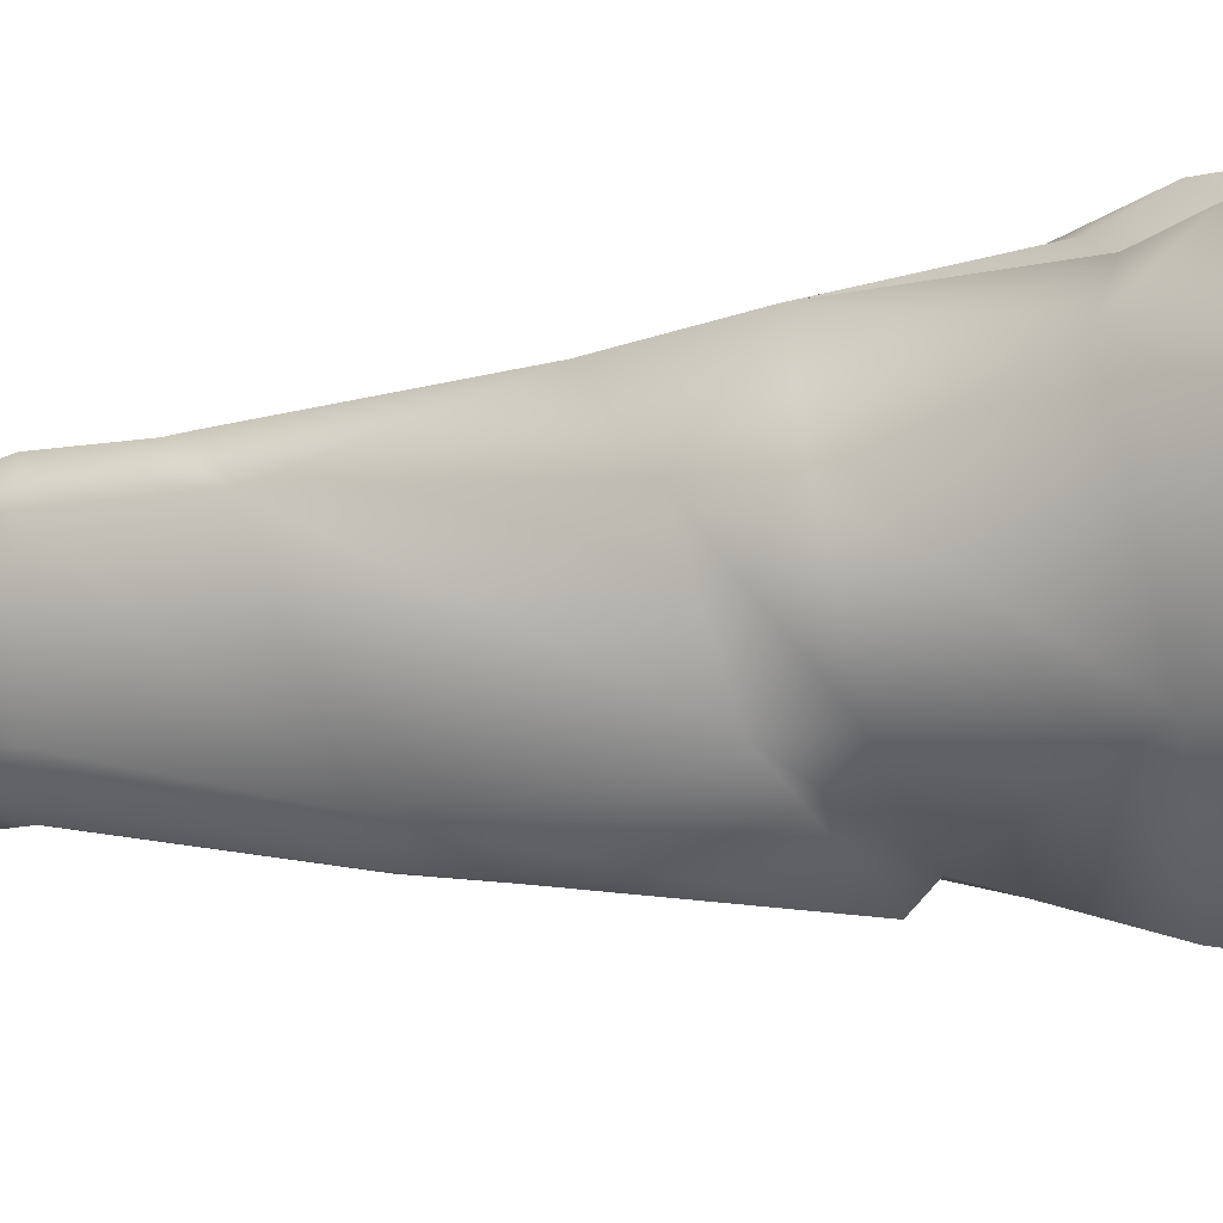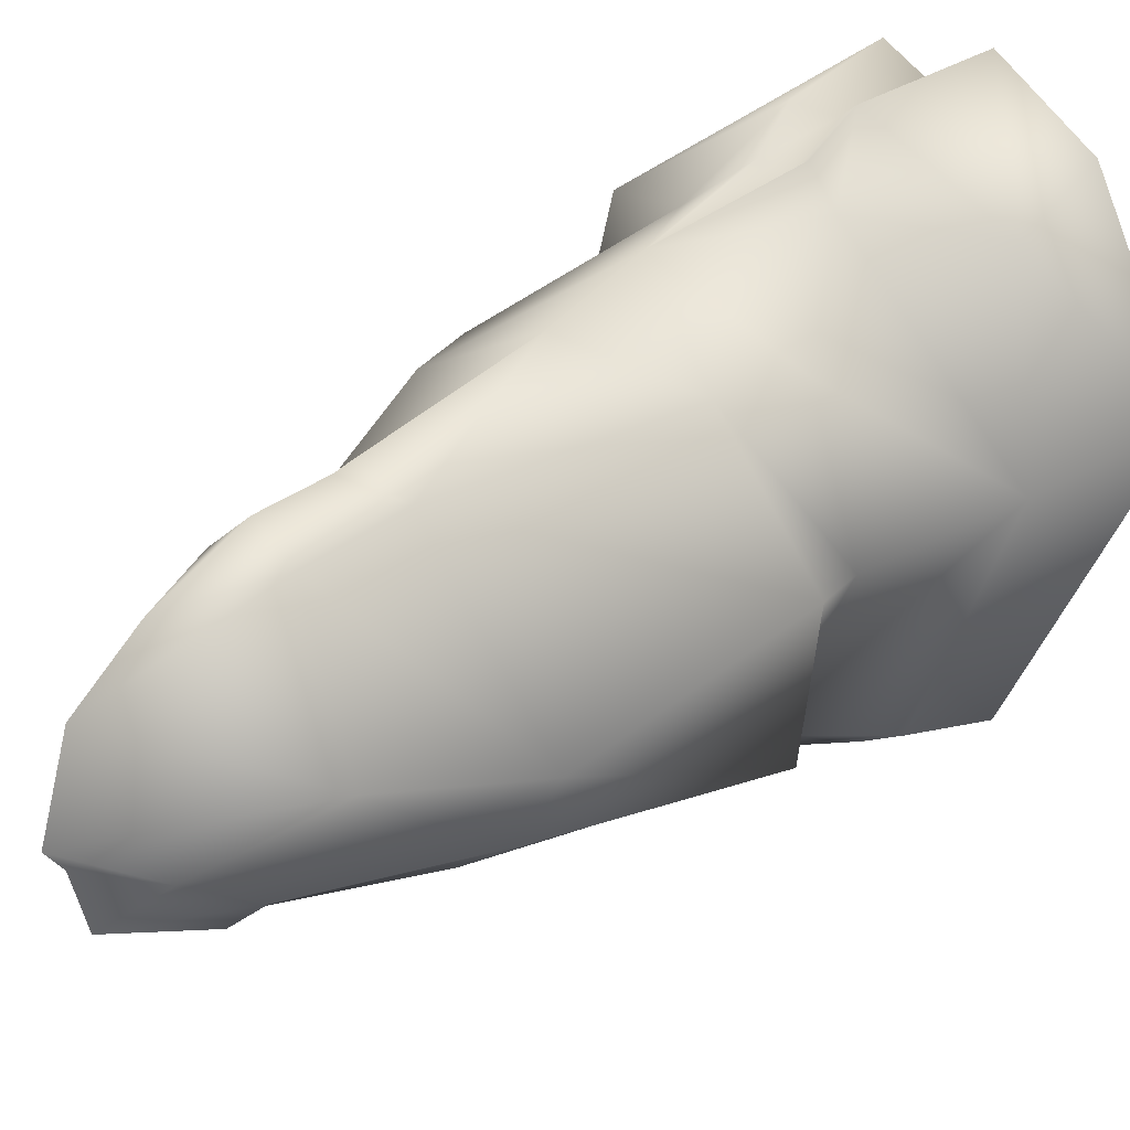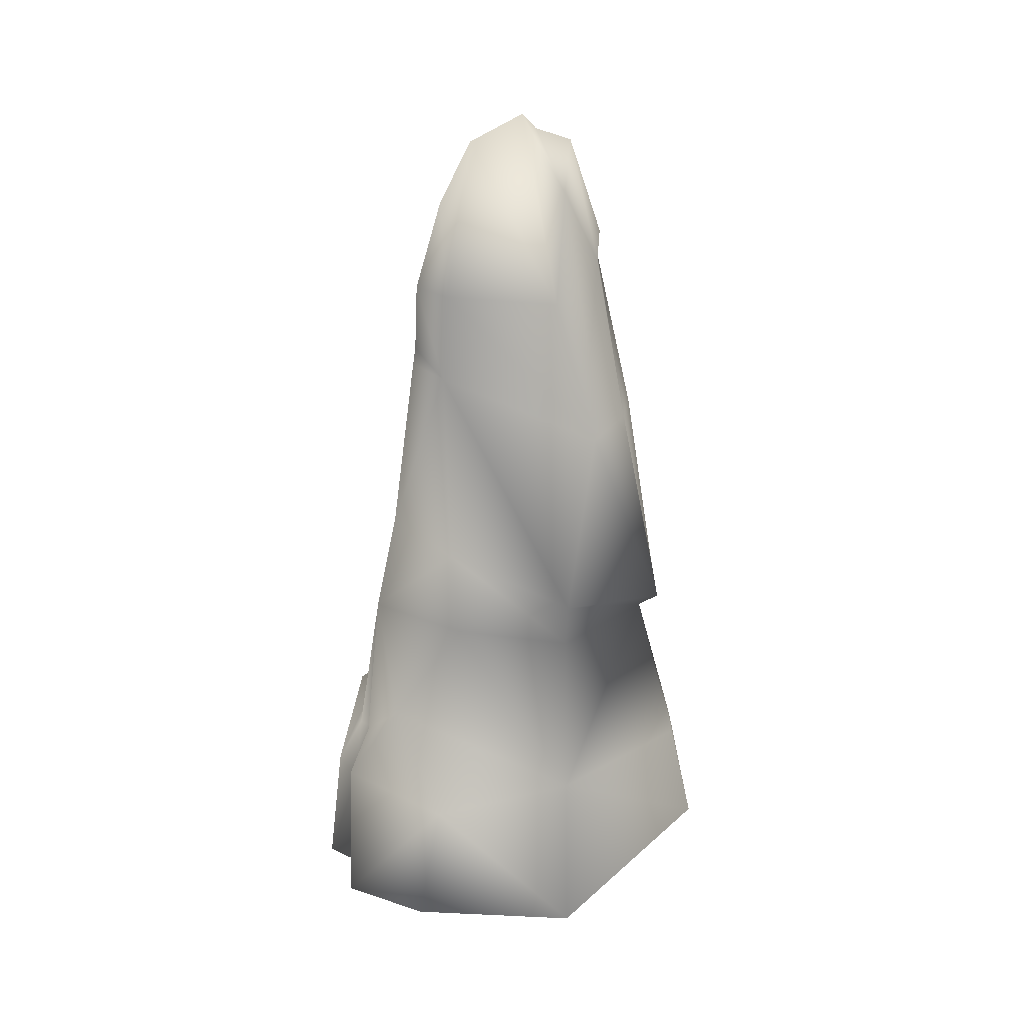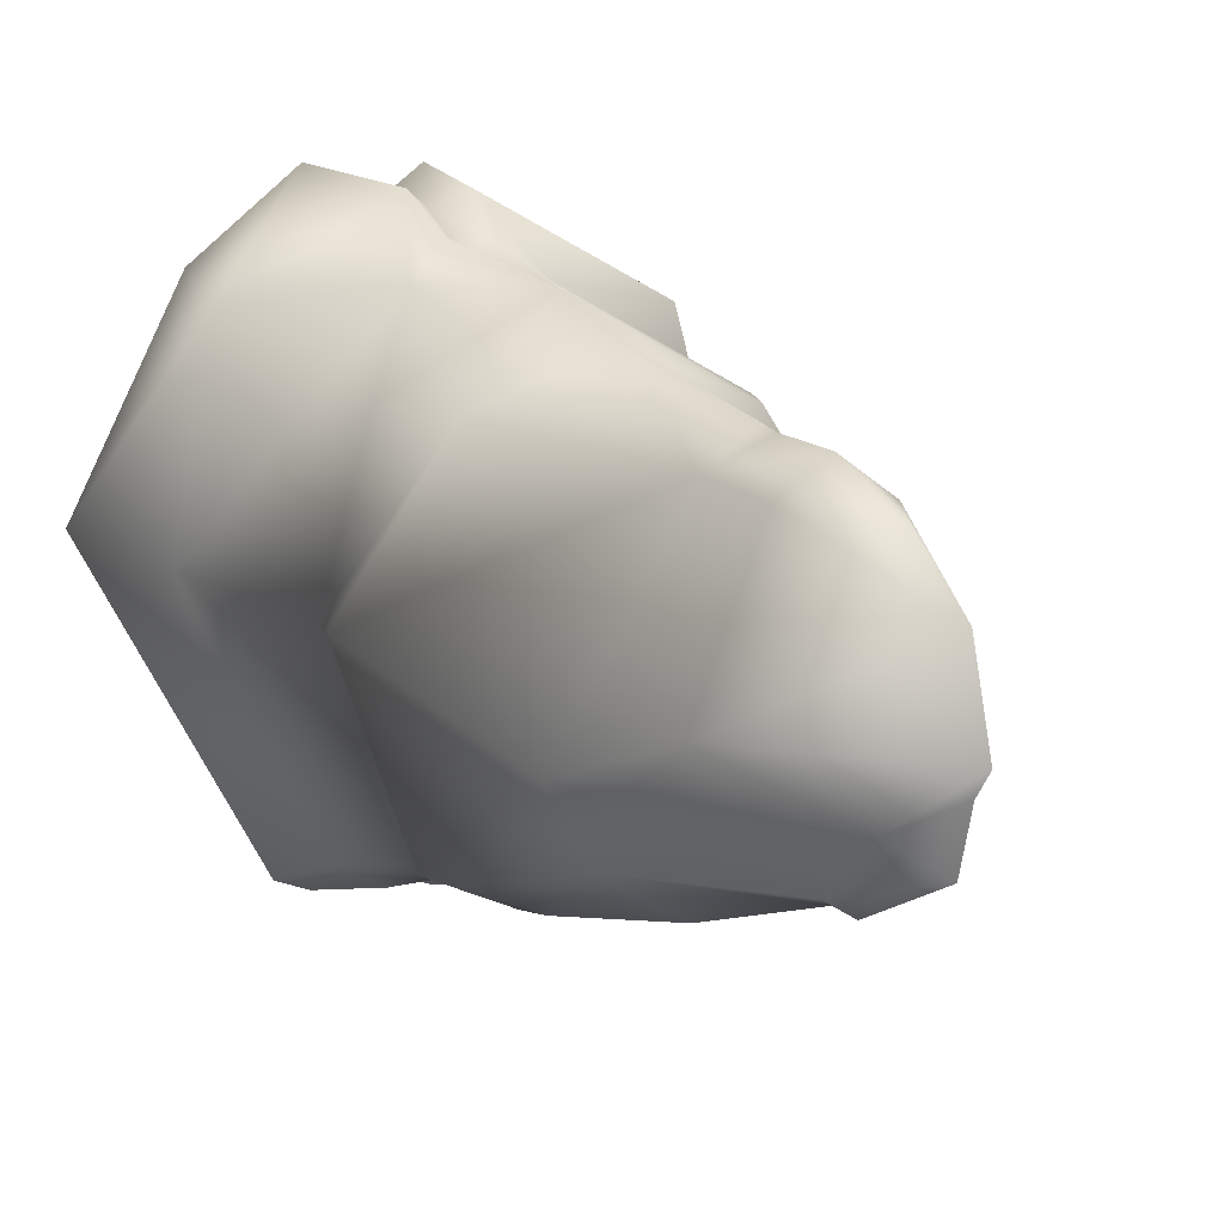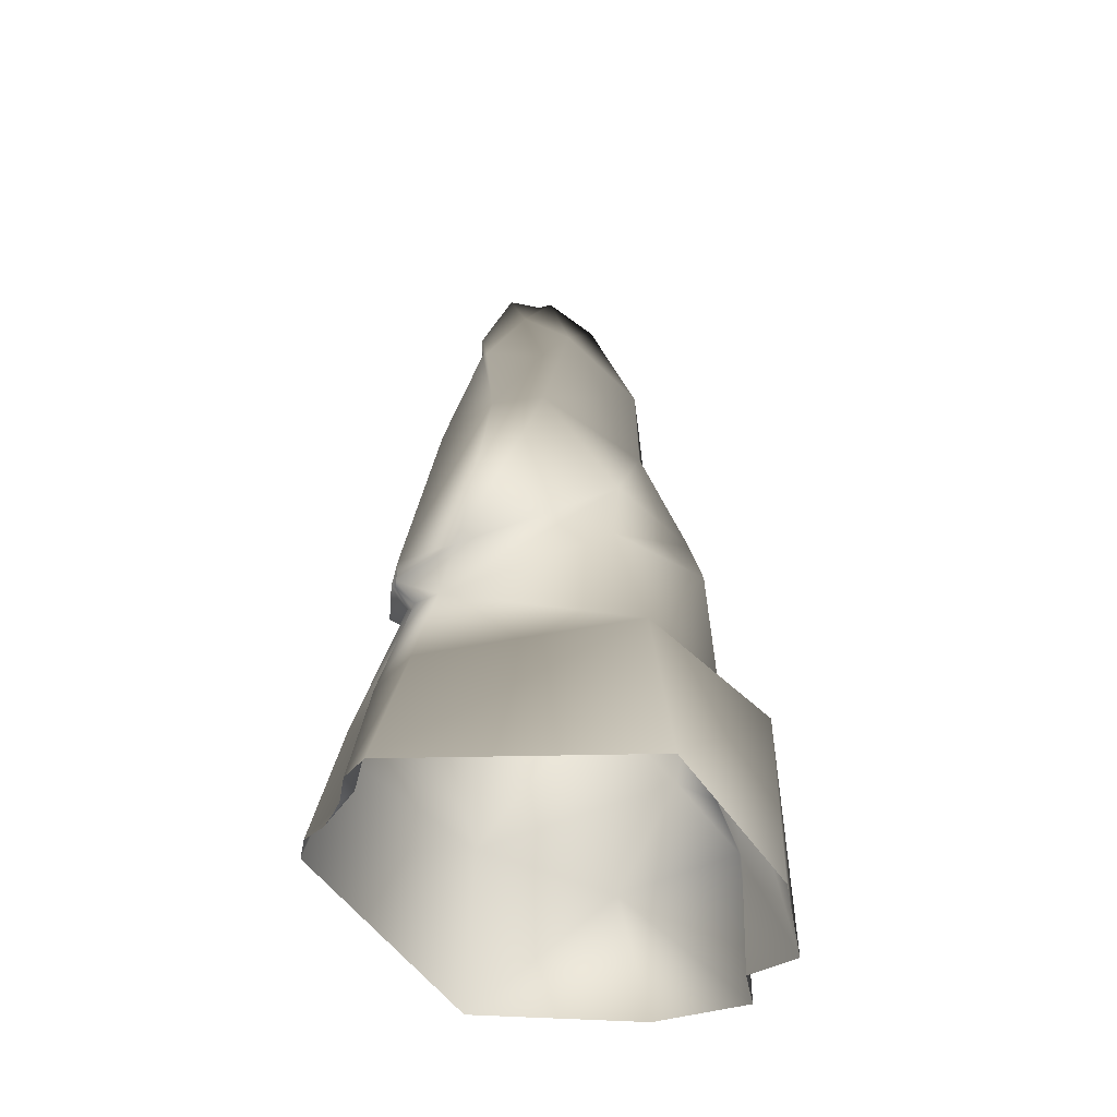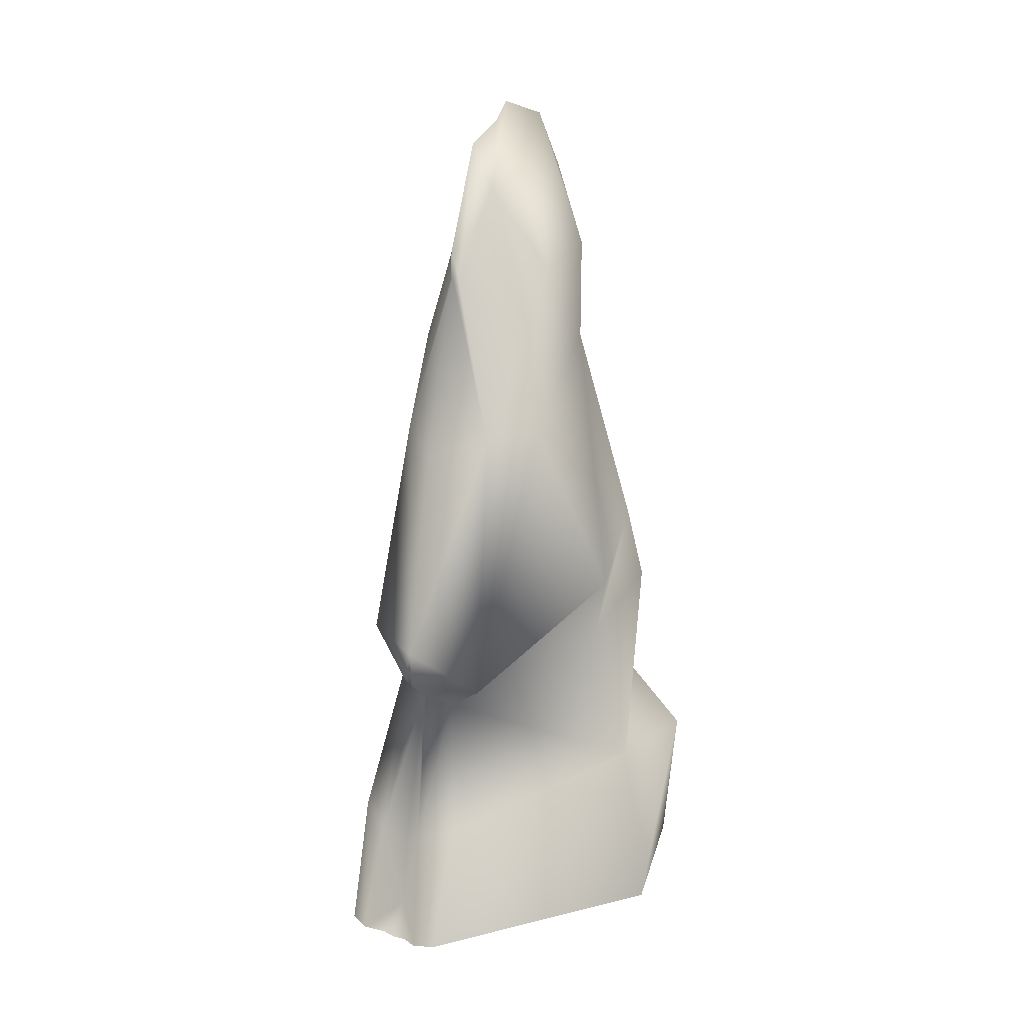
<metadata>
{"format":"obj","ext":"obj","renderer":"f3d","projection":"perspective","resolution":1024,"background":"white","views":[{"elev":22.9,"azim":-98.9,"up":"+Z"},{"elev":17.5,"azim":-148.9,"up":"+Z"},{"elev":31.7,"azim":68.2,"up":"+Y"},{"elev":6.9,"azim":160.7,"up":"+Z"},{"elev":-49.8,"azim":-119.2,"up":"+Y"},{"elev":24.0,"azim":-141.3,"up":"+Y"}]}
</metadata>
<code>
o dragonblight_shard_grey_04
v 1.142 -7.021 -13.25
v 0.07162 -7.046 -13.24
v 0.06672 -4.492 -11.99
v 1.843 37.9 7.634
v 0.00472 38.61 9.254
v 0.04008 25.78 11.09
v 0.0003843 39.81 9.057
v -1.783 37.54 7.634
v -0.01502 44.59 8.817
v -2.021 44.91 7.305
v -0.02714 50.64 6.923
v -0.03306 54.76 4.645
v 1.994 44.41 7.305
v 4.435 43.6 -0.05361
v 5.442 32.6 -2.836
v 9.595 21.18 0.8941
v 5.07 17.04 -8.766
v 2.316 14.54 -8.547
v 0.4225 14.77 -10.77
v 0.5588 13.39 -9.392
v 0.3688 44.52 -4.977
v 0.9708 50.36 -2.059
v 4.647 38.86 -2.63
v 3.627 33.03 -5.975
v -0.01864 44.72 -5.167
v -0.02141 46.65 -5.274
v -0.03764 53.89 -2.846
v -0.03348 55.05 -0.2398
v -0.03517 56.23 0.7933
v -1.025 50.71 -2.059
v -0.4057 44.65 -4.977
v -4.471 45.14 -0.05361
v -5.648 33.93 -2.836
v -9.508 21.35 0.8941
v -5.877 23.56 8.748
v -4.672 40.47 -2.63
v -3.726 33.38 -5.975
v 0.007902 32.24 -8.049
v 0.04719 16.93 -10.62
v -4.974 14.64 -8.766
v -0.324 14.43 -10.77
v -2.216 12.56 -8.547
v -0.4578 12.9 -9.392
v -1.724 2.269 -12.14
v 0.05084 12.76 -9.135
v 0.06294 1.228 -11.36
v 0.04951 14.31 -10.6
v 1.848 1.861 -12.14
v -9.465 4.673 11.5
v -7.72 -7.036 12.67
v -2.574 -7.217 16.97
v -12.89 -5.829 2.02
v -11.29 6.932 1.554
v -4.149 -6.049 -13.25
v -4.367 3.423 -11
v -2.546 -6.426 -13.77
v -8.822 17.27 0.7706
v -7.369 18.71 8.749
v -3.041 8.279 12.56
v -1.368 3.354 16.08
v 0.05986 2.195 15.21
v 0.07156 -7.602 14.75
v 2.714 -7.127 16.97
v 0.04552 18.47 12.72
v -0.9469 6.798 14.29
v 0.05481 6.747 13.51
v 1.056 7.495 14.29
v 0.04581 18.05 12.79
v 1.485 3.93 16.08
v 7.856 -6.712 12.67
v 9.581 4.52 11.5
v 3.147 10.07 12.56
v 13.02 -6.647 2.02
v 11.41 5.741 1.554
v 7.459 19.75 8.749
v 5.958 25.45 8.748
v 8.915 17.49 0.7706
v 4.489 2.446 -11
v 2.686 -7.003 -13.77
v 4.288 -6.981 -13.25
v -0.9998 -6.784 -13.25
g Geoset0
f 1 2 3
f 4 5 6
f 4 7 5
f 8 5 7
f 8 7 9
f 9 10 8
f 9 11 10
f 11 12 10
f 11 13 12
f 12 13 14
f 15 14 13
f 9 7 4
f 9 13 11
f 4 13 9
f 13 4 15
f 16 15 4
f 15 16 17
f 18 17 16
f 19 17 18
f 18 20 19
f 21 22 23
f 23 24 21
f 25 21 24
f 21 26 27
f 27 22 21
f 27 28 22
f 14 15 23
f 22 14 23
f 22 29 14
f 22 28 29
f 30 29 28
f 30 28 27
f 31 30 27
f 27 26 31
f 26 25 31
f 26 21 25
f 14 29 12
f 12 29 32
f 32 10 12
f 10 32 33
f 33 8 10
f 8 33 34
f 34 35 8
f 30 32 29
f 32 36 33
f 30 36 32
f 36 30 31
f 37 31 25
f 31 37 36
f 33 36 37
f 38 24 39
f 24 38 25
f 25 38 37
f 38 39 37
f 39 40 37
f 39 41 40
f 42 40 41
f 41 43 42
f 42 43 44
f 44 43 45
f 45 46 44
f 39 47 41
f 43 41 47
f 47 45 43
f 46 48 3
f 48 46 45
f 45 20 48
f 20 45 47
f 47 19 20
f 39 19 47
f 17 19 39
f 24 17 39
f 17 24 15
f 15 24 23
f 49 50 51
f 49 52 50
f 49 53 52
f 54 52 53
f 53 55 54
f 56 54 55
f 55 44 56
f 3 56 44
f 46 3 44
f 53 42 55
f 44 55 42
f 57 42 53
f 42 57 34
f 34 40 42
f 40 34 33
f 33 37 40
f 35 34 57
f 57 58 35
f 58 57 53
f 58 53 59
f 59 53 49
f 59 49 60
f 51 60 49
f 61 60 51
f 51 62 61
f 61 62 63
f 35 58 64
f 58 59 64
f 59 65 64
f 60 65 59
f 65 60 61
f 66 67 68
f 67 66 61
f 61 69 67
f 63 69 61
f 63 70 71
f 71 69 63
f 69 71 72
f 72 67 69
f 64 67 72
f 64 68 67
f 65 68 64
f 66 68 65
f 61 66 65
f 6 5 8
f 8 35 6
f 64 6 35
f 71 70 73
f 71 73 74
f 72 71 74
f 75 72 74
f 75 64 72
f 64 75 76
f 76 6 64
f 6 76 4
f 75 74 77
f 76 75 77
f 4 76 16
f 77 16 76
f 16 77 18
f 77 74 18
f 48 20 18
f 18 78 48
f 74 78 18
f 48 79 3
f 79 48 78
f 78 80 79
f 80 78 74
f 74 73 80
f 79 1 3
f 3 81 56
f 81 3 2

</code>
